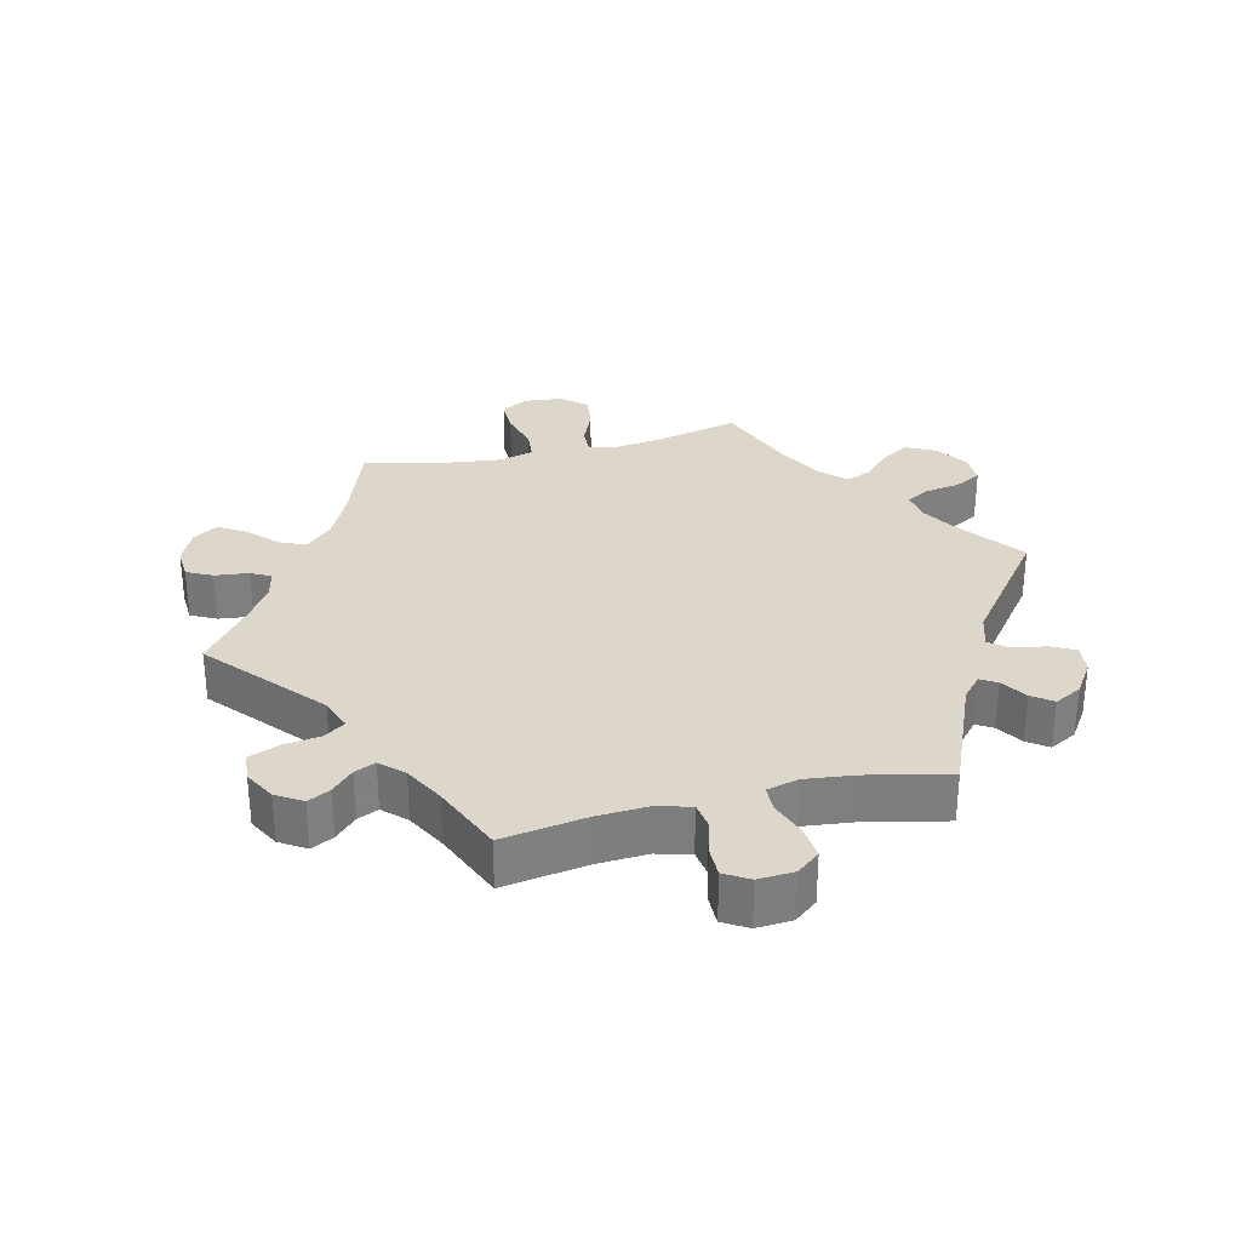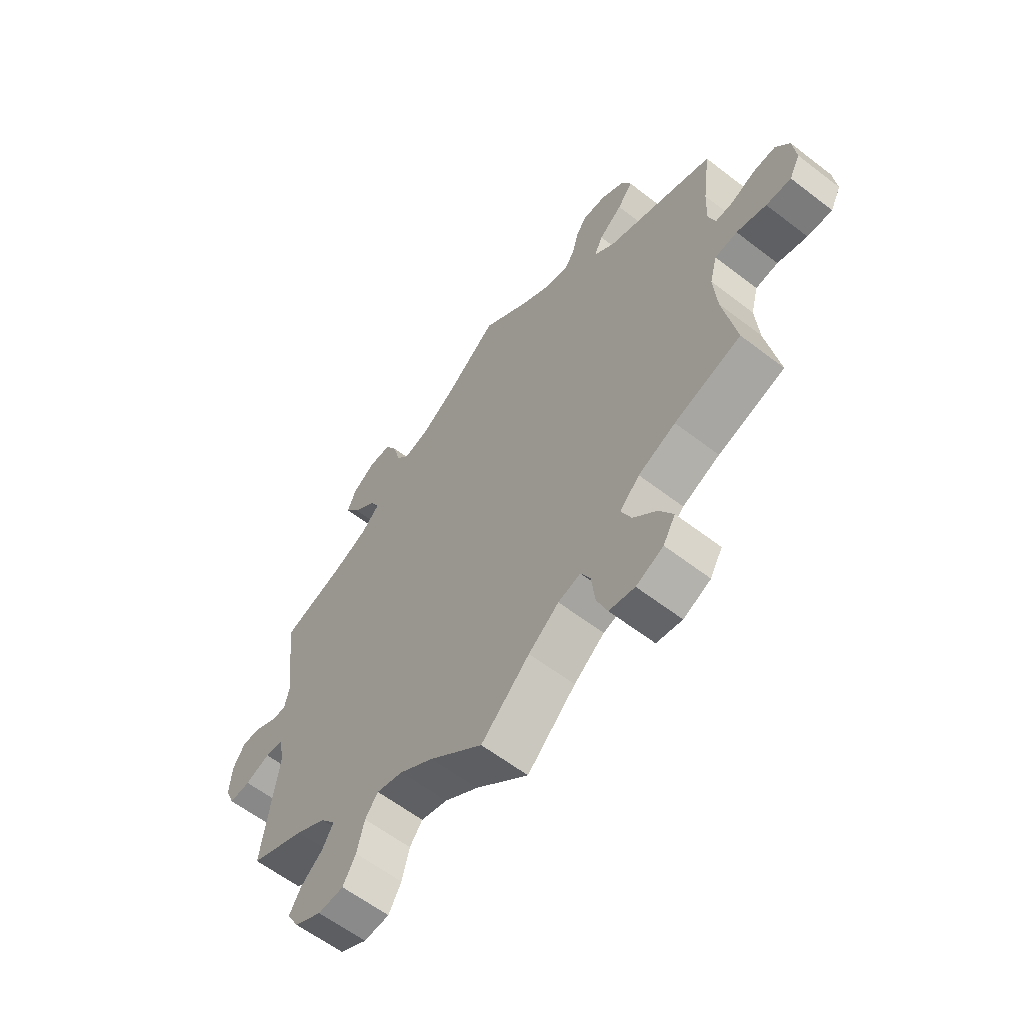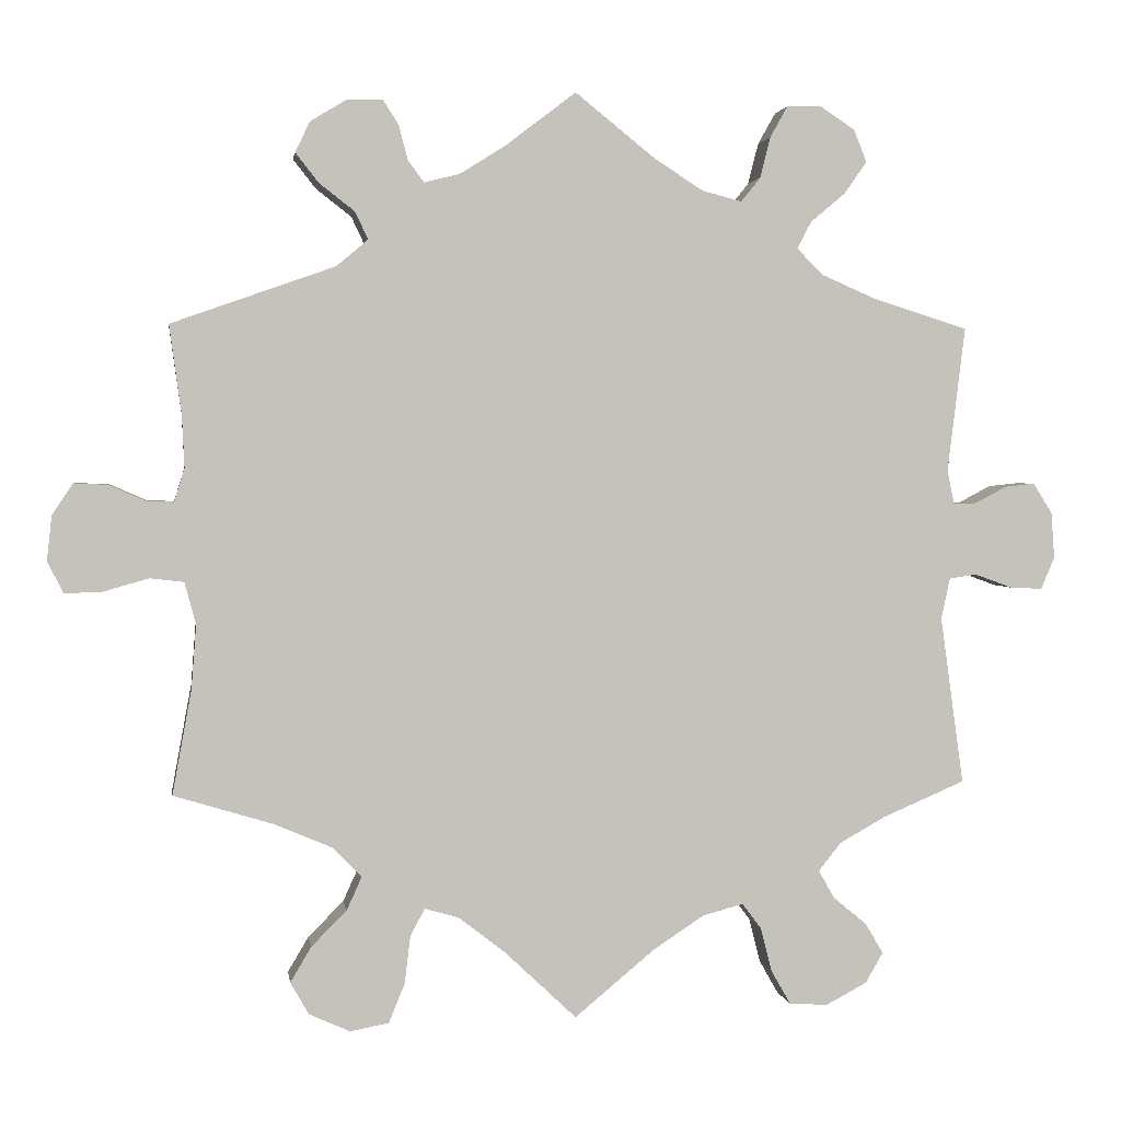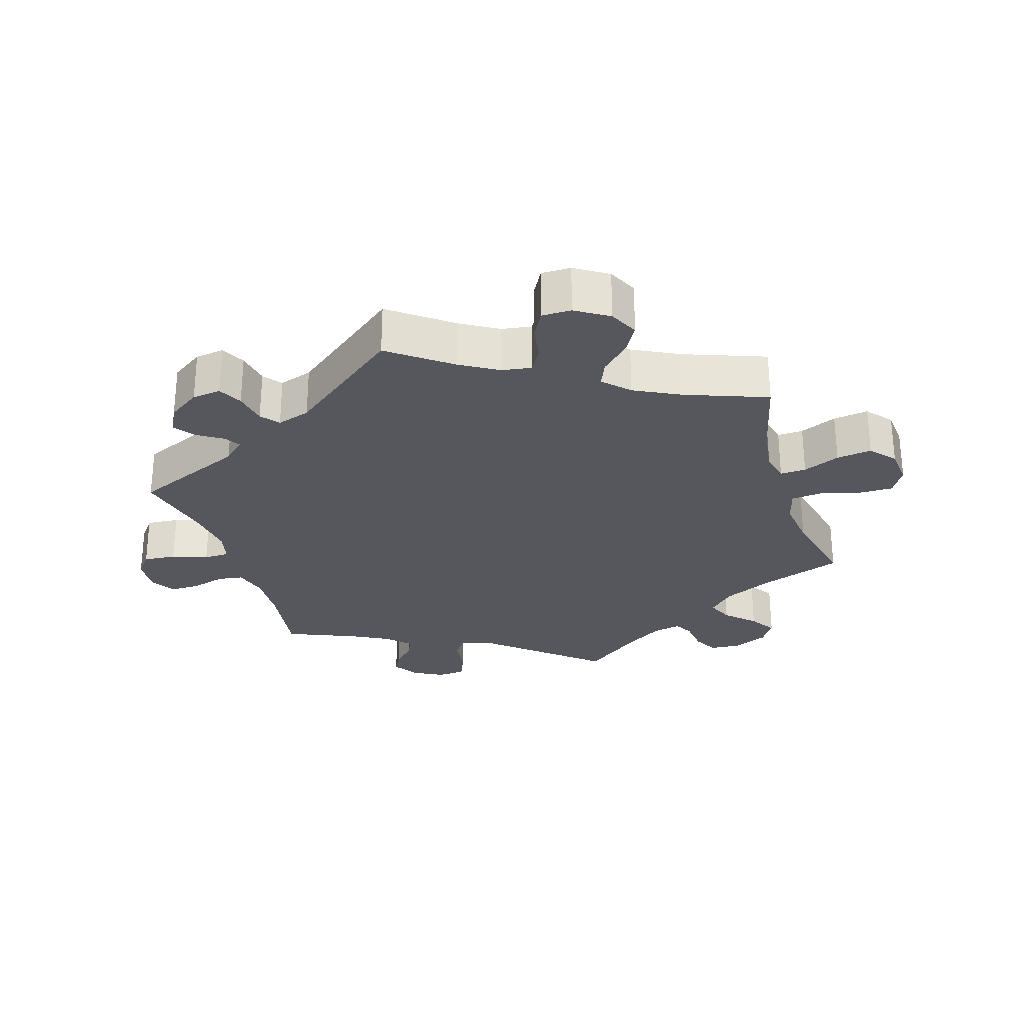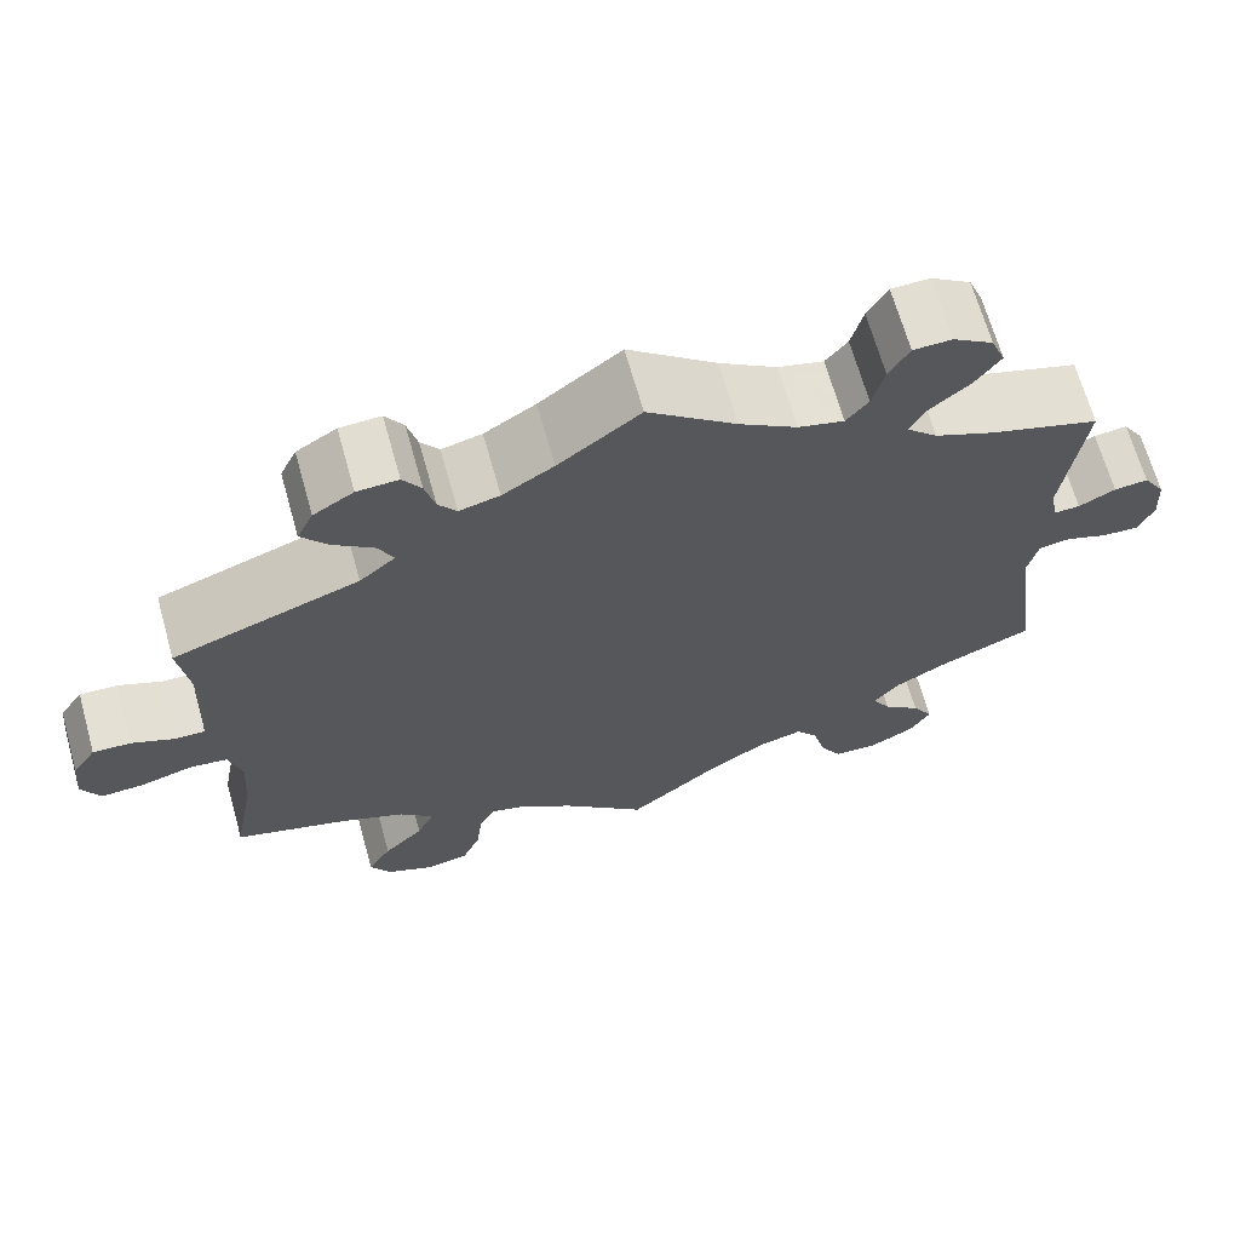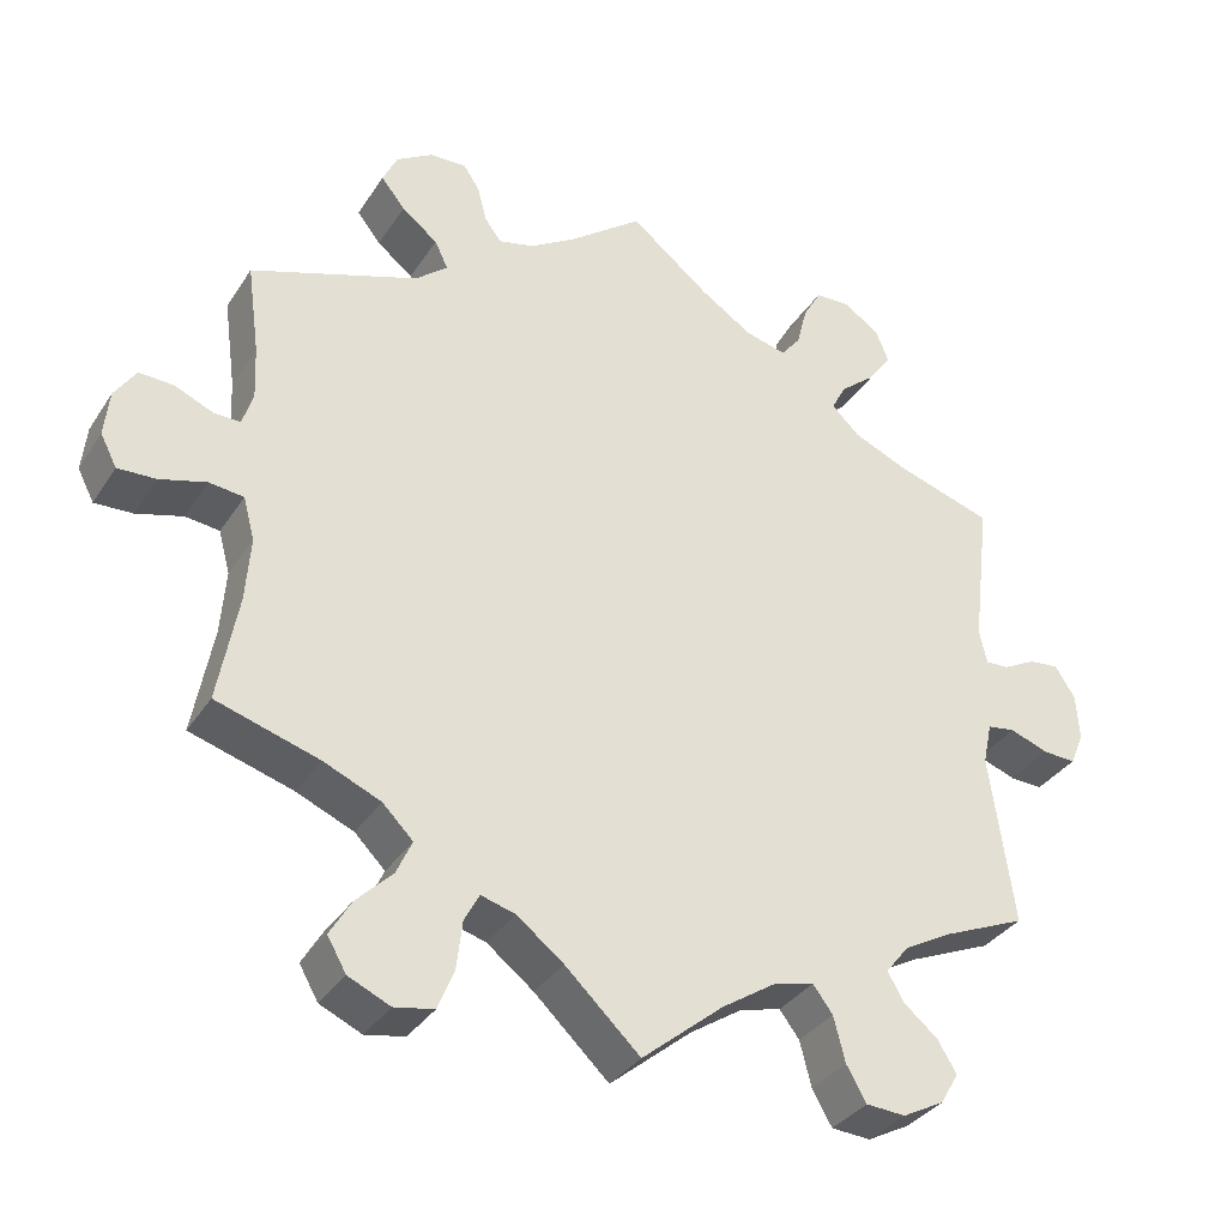
<metadata>
{"format":"obj","ext":"obj","renderer":"f3d","projection":"perspective","resolution":1024,"background":"white","views":[{"elev":30.6,"azim":16.2,"up":"+Y"},{"elev":-60.5,"azim":-128.2,"up":"+Z"},{"elev":2.2,"azim":-8.3,"up":"+Z"},{"elev":-27.6,"azim":137.2,"up":"+Y"},{"elev":67.2,"azim":-15.7,"up":"+Z"},{"elev":-34.4,"azim":-28.4,"up":"+Z"}]}
</metadata>
<code>
v 0.097 0.07 0.5
v 0.16 0.07 0.459
v 0.21 0.07 0.446
v 0.234 0.07 0.476
v 0.247 0.07 0.527
v 0.269 0.07 0.566
v 0.311 0.07 0.567
v 0.355 0.07 0.538
v 0.371 0.07 0.498
v 0.343 0.07 0.458
v 0.3 0.07 0.422
v 0.282 0.07 0.388
v 0.316 0.07 0.355
v 0.383 0.07 0.326
v 0.501 0.07 0.289
v 0.479 0.07 0.108
v 0.488 0.07 0.066
v 0.516 0.07 0.067
v 0.556 0.07 0.088
v 0.593 0.07 0.092
v 0.617 0.07 0.054
v 0.621 0.07 -0.003
v 0.604 0.07 -0.043
v 0.564 0.07 -0.041
v 0.517 0.07 -0.024
v 0.483 0.07 -0.029
v 0.472 0.07 -0.08
v 0.501 0.07 -0.289
v 0.398 0.07 -0.333
v 0.341 0.07 -0.365
v 0.313 0.07 -0.4
v 0.333 0.07 -0.435
v 0.374 0.07 -0.469
v 0.397 0.07 -0.507
v 0.375 0.07 -0.545
v 0.324 0.07 -0.572
v 0.276 0.07 -0.569
v 0.252 0.07 -0.527
v 0.238 0.07 -0.472
v 0.214 0.07 -0.44
v 0.164 0.07 -0.453
v 0.1 0.07 -0.495
v 0 0.07 -0.578
v -0.091 0.07 -0.492
v -0.148 0.07 -0.448
v -0.19 0.07 -0.436
v -0.208 0.07 -0.47
v -0.215 0.07 -0.529
v -0.235 0.07 -0.578
v -0.283 0.07 -0.587
v -0.334 0.07 -0.564
v -0.357 0.07 -0.524
v -0.331 0.07 -0.48
v -0.287 0.07 -0.436
v -0.268 0.07 -0.394
v -0.305 0.07 -0.357
v -0.375 0.07 -0.327
v -0.5 0.07 -0.289
v -0.476 0.07 -0.158
v -0.47 0.07 -0.079
v -0.484 0.07 -0.027
v -0.526 0.07 -0.022
v -0.582 0.07 -0.038
v -0.629 0.07 -0.04
v -0.649 0.07 -0.001
v -0.643 0.07 0.055
v -0.617 0.07 0.094
v -0.575 0.07 0.092
v -0.529 0.07 0.072
v -0.496 0.07 0.071
v -0.483 0.07 0.112
v -0.486 0.07 0.178
v -0.501 0.07 0.288
v -0.297 0.07 0.36
v -0.258 0.07 0.393
v -0.274 0.07 0.427
v -0.318 0.07 0.461
v -0.347 0.07 0.498
v -0.329 0.07 0.536
v -0.285 0.07 0.563
v -0.24 0.07 0.565
v -0.22 0.07 0.534
v -0.209 0.07 0.491
v -0.189 0.07 0.464
v -0.145 0.07 0.475
v -0.089 0.07 0.51
v 0 0.07 0.578
v 0.097 0 0.5
v 0.16 0 0.459
v 0.21 0 0.446
v 0.234 0 0.476
v 0.247 0 0.527
v 0.269 0 0.566
v 0.311 0 0.567
v 0.355 0 0.538
v 0.371 0 0.498
v 0.343 0 0.458
v 0.3 0 0.422
v 0.282 0 0.388
v 0.316 0 0.355
v 0.383 0 0.326
v 0.501 0 0.289
v 0.479 0 0.108
v 0.488 0 0.066
v 0.516 0 0.067
v 0.556 0 0.088
v 0.593 0 0.092
v 0.617 0 0.054
v 0.621 0 -0.003
v 0.604 0 -0.043
v 0.564 0 -0.041
v 0.517 0 -0.024
v 0.483 0 -0.029
v 0.472 0 -0.08
v 0.501 0 -0.289
v 0.398 0 -0.333
v 0.341 0 -0.365
v 0.313 0 -0.4
v 0.333 0 -0.435
v 0.374 0 -0.469
v 0.397 0 -0.507
v 0.375 0 -0.545
v 0.324 0 -0.572
v 0.276 0 -0.569
v 0.252 0 -0.527
v 0.238 0 -0.472
v 0.214 0 -0.44
v 0.164 0 -0.453
v 0.1 0 -0.495
v 0 0 -0.578
v -0.091 0 -0.492
v -0.148 0 -0.448
v -0.19 0 -0.436
v -0.208 0 -0.47
v -0.215 0 -0.529
v -0.235 0 -0.578
v -0.283 0 -0.587
v -0.334 0 -0.564
v -0.357 0 -0.524
v -0.331 0 -0.48
v -0.287 0 -0.436
v -0.268 0 -0.394
v -0.305 0 -0.357
v -0.375 0 -0.327
v -0.5 0 -0.289
v -0.476 0 -0.158
v -0.47 0 -0.079
v -0.484 0 -0.027
v -0.526 0 -0.022
v -0.582 0 -0.038
v -0.629 0 -0.04
v -0.649 0 -0.001
v -0.643 0 0.055
v -0.617 0 0.094
v -0.575 0 0.092
v -0.529 0 0.072
v -0.496 0 0.071
v -0.483 0 0.112
v -0.486 0 0.178
v -0.501 0 0.288
v -0.297 0 0.36
v -0.258 0 0.393
v -0.274 0 0.427
v -0.318 0 0.461
v -0.347 0 0.498
v -0.329 0 0.536
v -0.285 0 0.563
v -0.24 0 0.565
v -0.22 0 0.534
v -0.209 0 0.491
v -0.189 0 0.464
v -0.145 0 0.475
v -0.089 0 0.51
v 0 0 0.578
f 86 87 1
f 85 86 1 2
f 84 85 2 3
f 80 81 82 83
f 80 83 84
f 79 80 84
f 76 77 78 79
f 76 79 84
f 75 76 84 3
f 72 73 74
f 71 72 74 75
f 70 71 75 3
f 66 67 68 69
f 66 69 70
f 65 66 70
f 62 63 64 65
f 61 62 65 70
f 60 61 70 3
f 57 58 59
f 56 57 59 60
f 55 56 60 3
f 51 52 53 54
f 47 48 49 50
f 46 47 50 51
f 42 43 44
f 41 42 44 45
f 40 41 45 46
f 36 37 38 39
f 36 39 40
f 35 36 40
f 32 33 34 35
f 31 32 35 40
f 30 31 40 46
f 27 28 29
f 26 27 29 30
f 22 23 24 25
f 22 25 26
f 21 22 26
f 18 19 20 21
f 17 18 21 26
f 16 17 26 30
f 14 15 16 30
f 8 9 10 11
f 8 11 12
f 7 8 12
f 4 5 6 7
f 4 7 12
f 3 4 12
f 55 3 12 13
f 46 51 54 55
f 30 46 55
f 13 14 30 55
f 88 174 173
f 89 88 173 172
f 90 89 172 171
f 170 169 168 167
f 171 170 167
f 171 167 166
f 166 165 164 163
f 171 166 163
f 90 171 163 162
f 161 160 159
f 162 161 159 158
f 90 162 158 157
f 156 155 154 153
f 157 156 153
f 157 153 152
f 152 151 150 149
f 157 152 149 148
f 90 157 148 147
f 146 145 144
f 147 146 144 143
f 90 147 143 142
f 141 140 139 138
f 137 136 135 134
f 138 137 134 133
f 131 130 129
f 132 131 129 128
f 133 132 128 127
f 126 125 124 123
f 127 126 123
f 127 123 122
f 122 121 120 119
f 127 122 119 118
f 133 127 118 117
f 116 115 114
f 117 116 114 113
f 112 111 110 109
f 113 112 109
f 113 109 108
f 108 107 106 105
f 113 108 105 104
f 117 113 104 103
f 117 103 102 101
f 98 97 96 95
f 99 98 95
f 99 95 94
f 94 93 92 91
f 99 94 91
f 99 91 90
f 100 99 90 142
f 142 141 138 133
f 142 133 117
f 142 117 101 100
f 1 88 89 2
f 2 89 90 3
f 3 90 91 4
f 4 91 92 5
f 5 92 93 6
f 6 93 94 7
f 7 94 95 8
f 8 95 96 9
f 9 96 97 10
f 10 97 98 11
f 11 98 99 12
f 12 99 100 13
f 13 100 101 14
f 14 101 102 15
f 15 102 103 16
f 16 103 104 17
f 17 104 105 18
f 18 105 106 19
f 19 106 107 20
f 20 107 108 21
f 21 108 109 22
f 22 109 110 23
f 23 110 111 24
f 24 111 112 25
f 25 112 113 26
f 26 113 114 27
f 27 114 115 28
f 28 115 116 29
f 29 116 117 30
f 30 117 118 31
f 31 118 119 32
f 32 119 120 33
f 33 120 121 34
f 34 121 122 35
f 35 122 123 36
f 36 123 124 37
f 37 124 125 38
f 38 125 126 39
f 39 126 127 40
f 40 127 128 41
f 41 128 129 42
f 42 129 130 43
f 43 130 131 44
f 44 131 132 45
f 45 132 133 46
f 46 133 134 47
f 47 134 135 48
f 48 135 136 49
f 49 136 137 50
f 50 137 138 51
f 51 138 139 52
f 52 139 140 53
f 53 140 141 54
f 54 141 142 55
f 55 142 143 56
f 56 143 144 57
f 57 144 145 58
f 58 145 146 59
f 59 146 147 60
f 60 147 148 61
f 61 148 149 62
f 62 149 150 63
f 63 150 151 64
f 64 151 152 65
f 65 152 153 66
f 66 153 154 67
f 67 154 155 68
f 68 155 156 69
f 69 156 157 70
f 70 157 158 71
f 71 158 159 72
f 72 159 160 73
f 73 160 161 74
f 74 161 162 75
f 75 162 163 76
f 76 163 164 77
f 77 164 165 78
f 78 165 166 79
f 79 166 167 80
f 80 167 168 81
f 81 168 169 82
f 82 169 170 83
f 83 170 171 84
f 84 171 172 85
f 85 172 173 86
f 86 173 174 87
f 87 174 88 1

</code>
